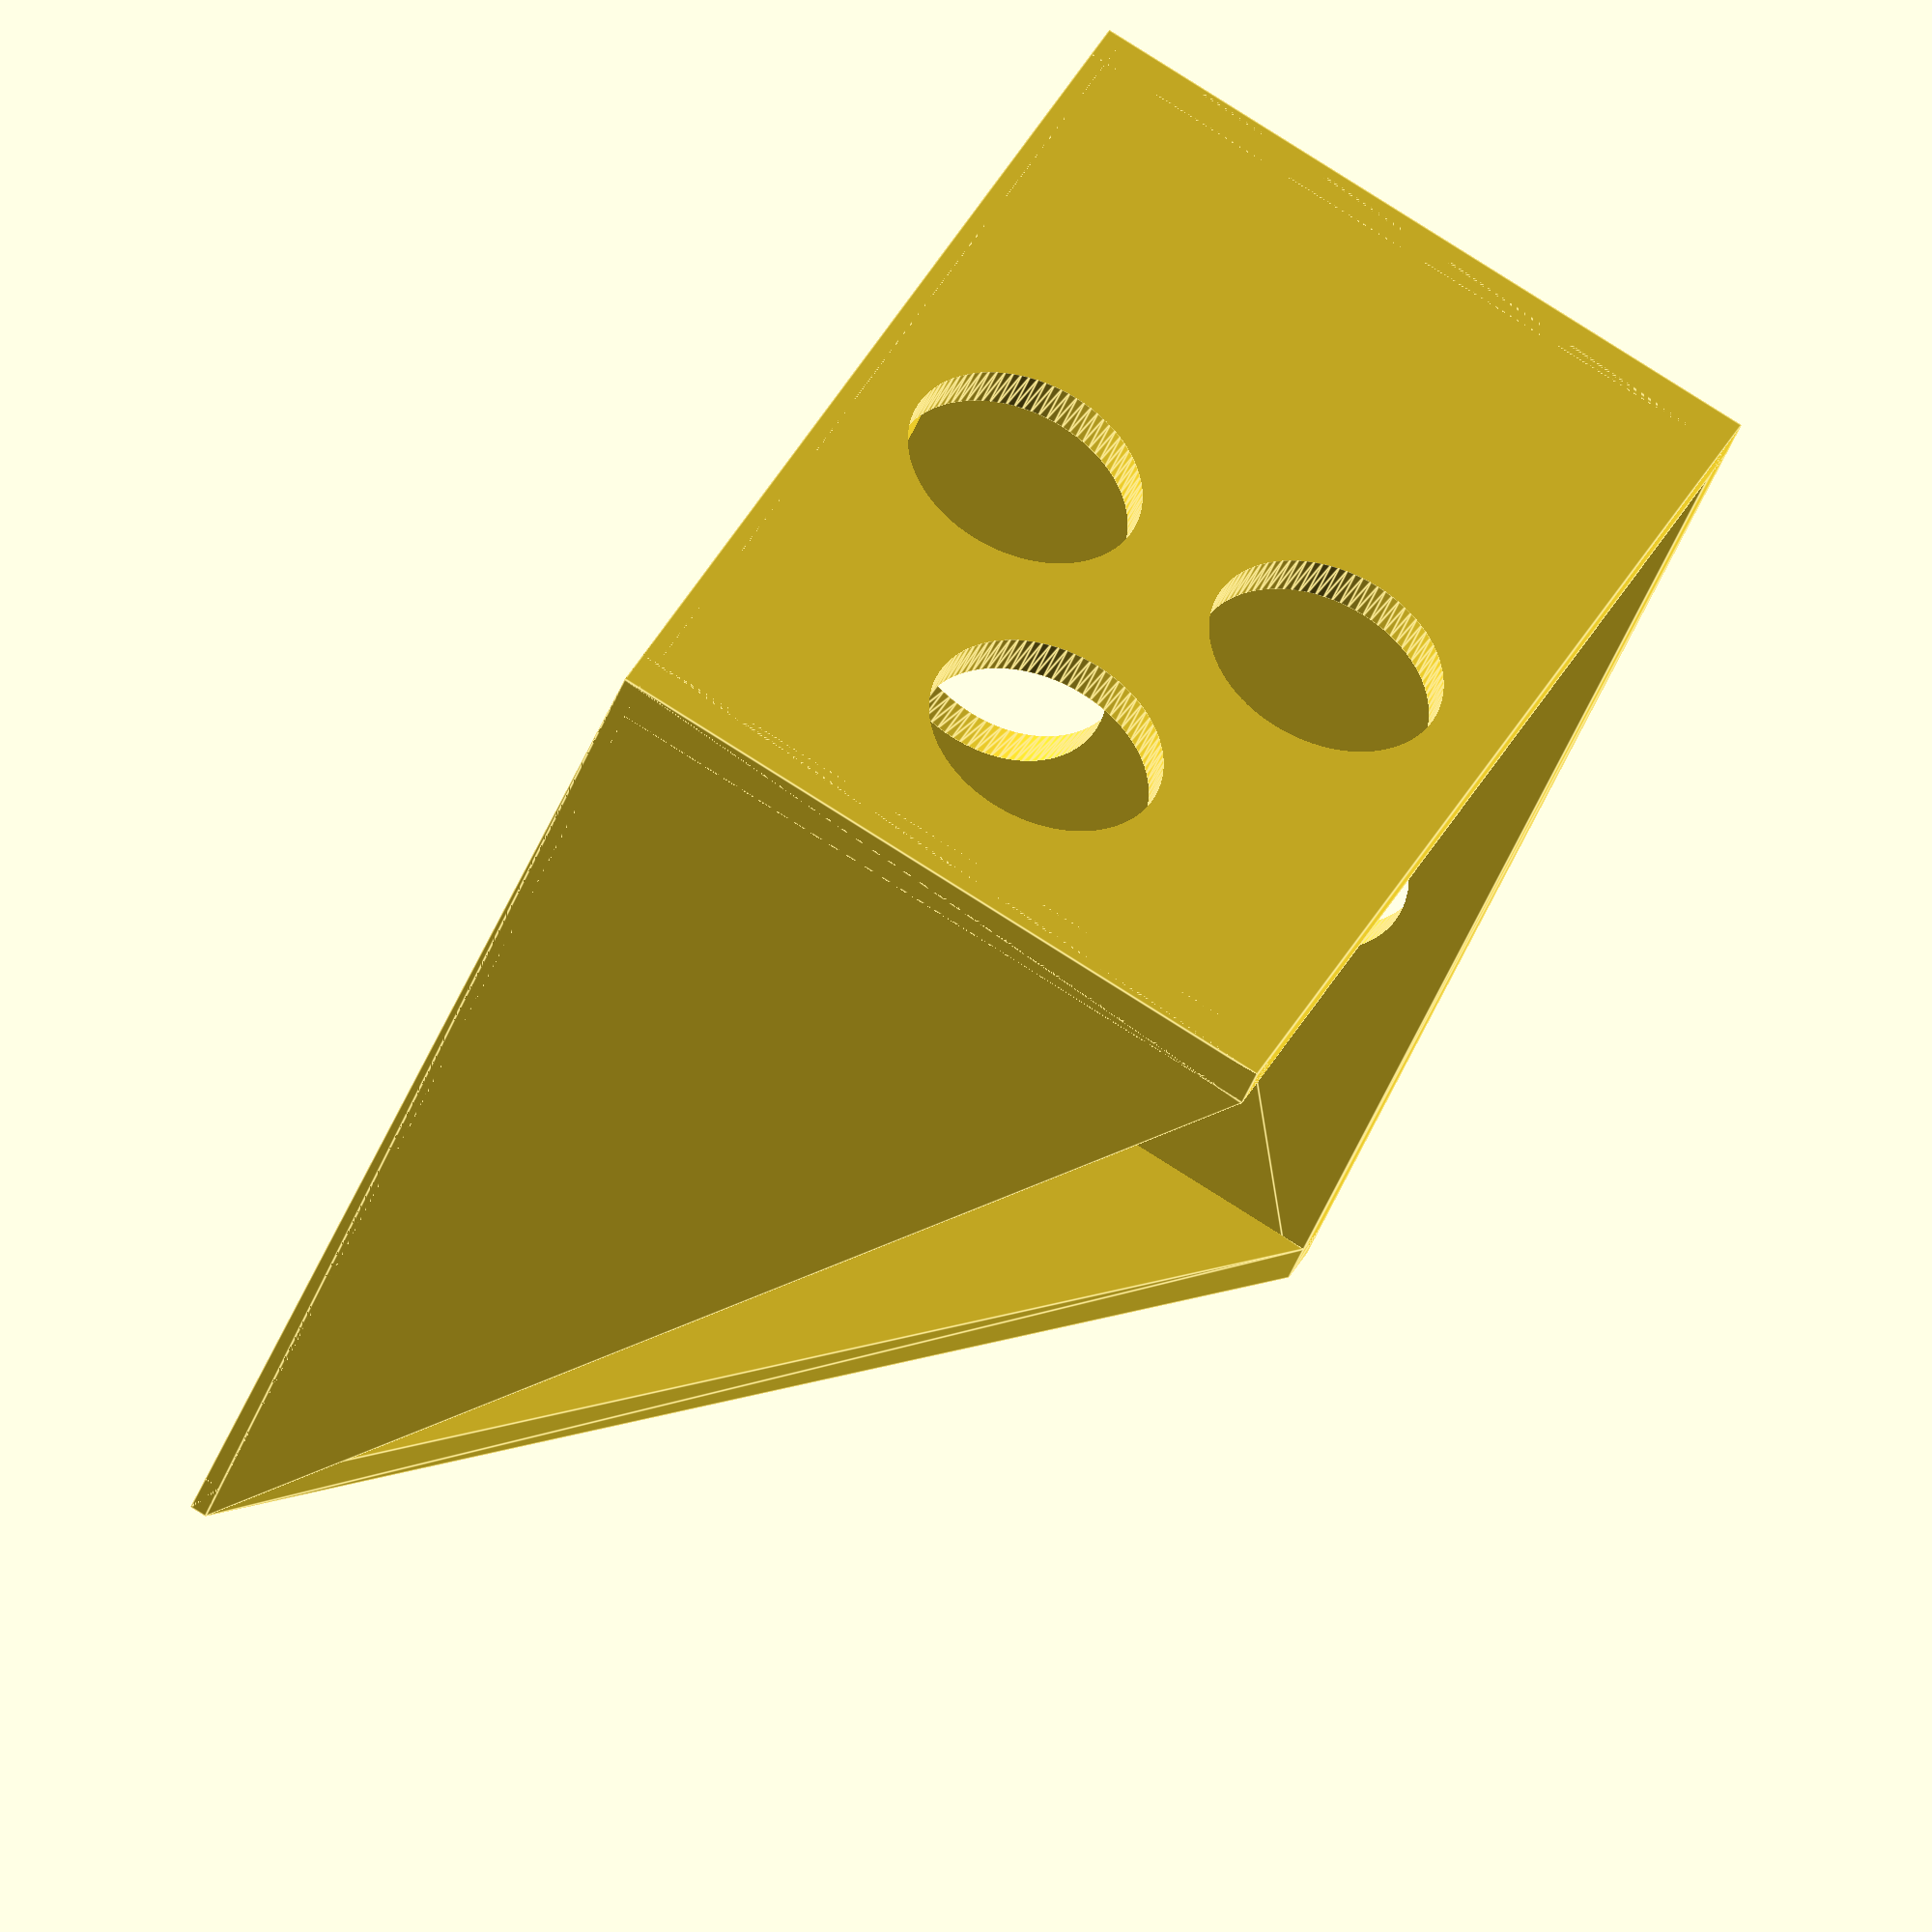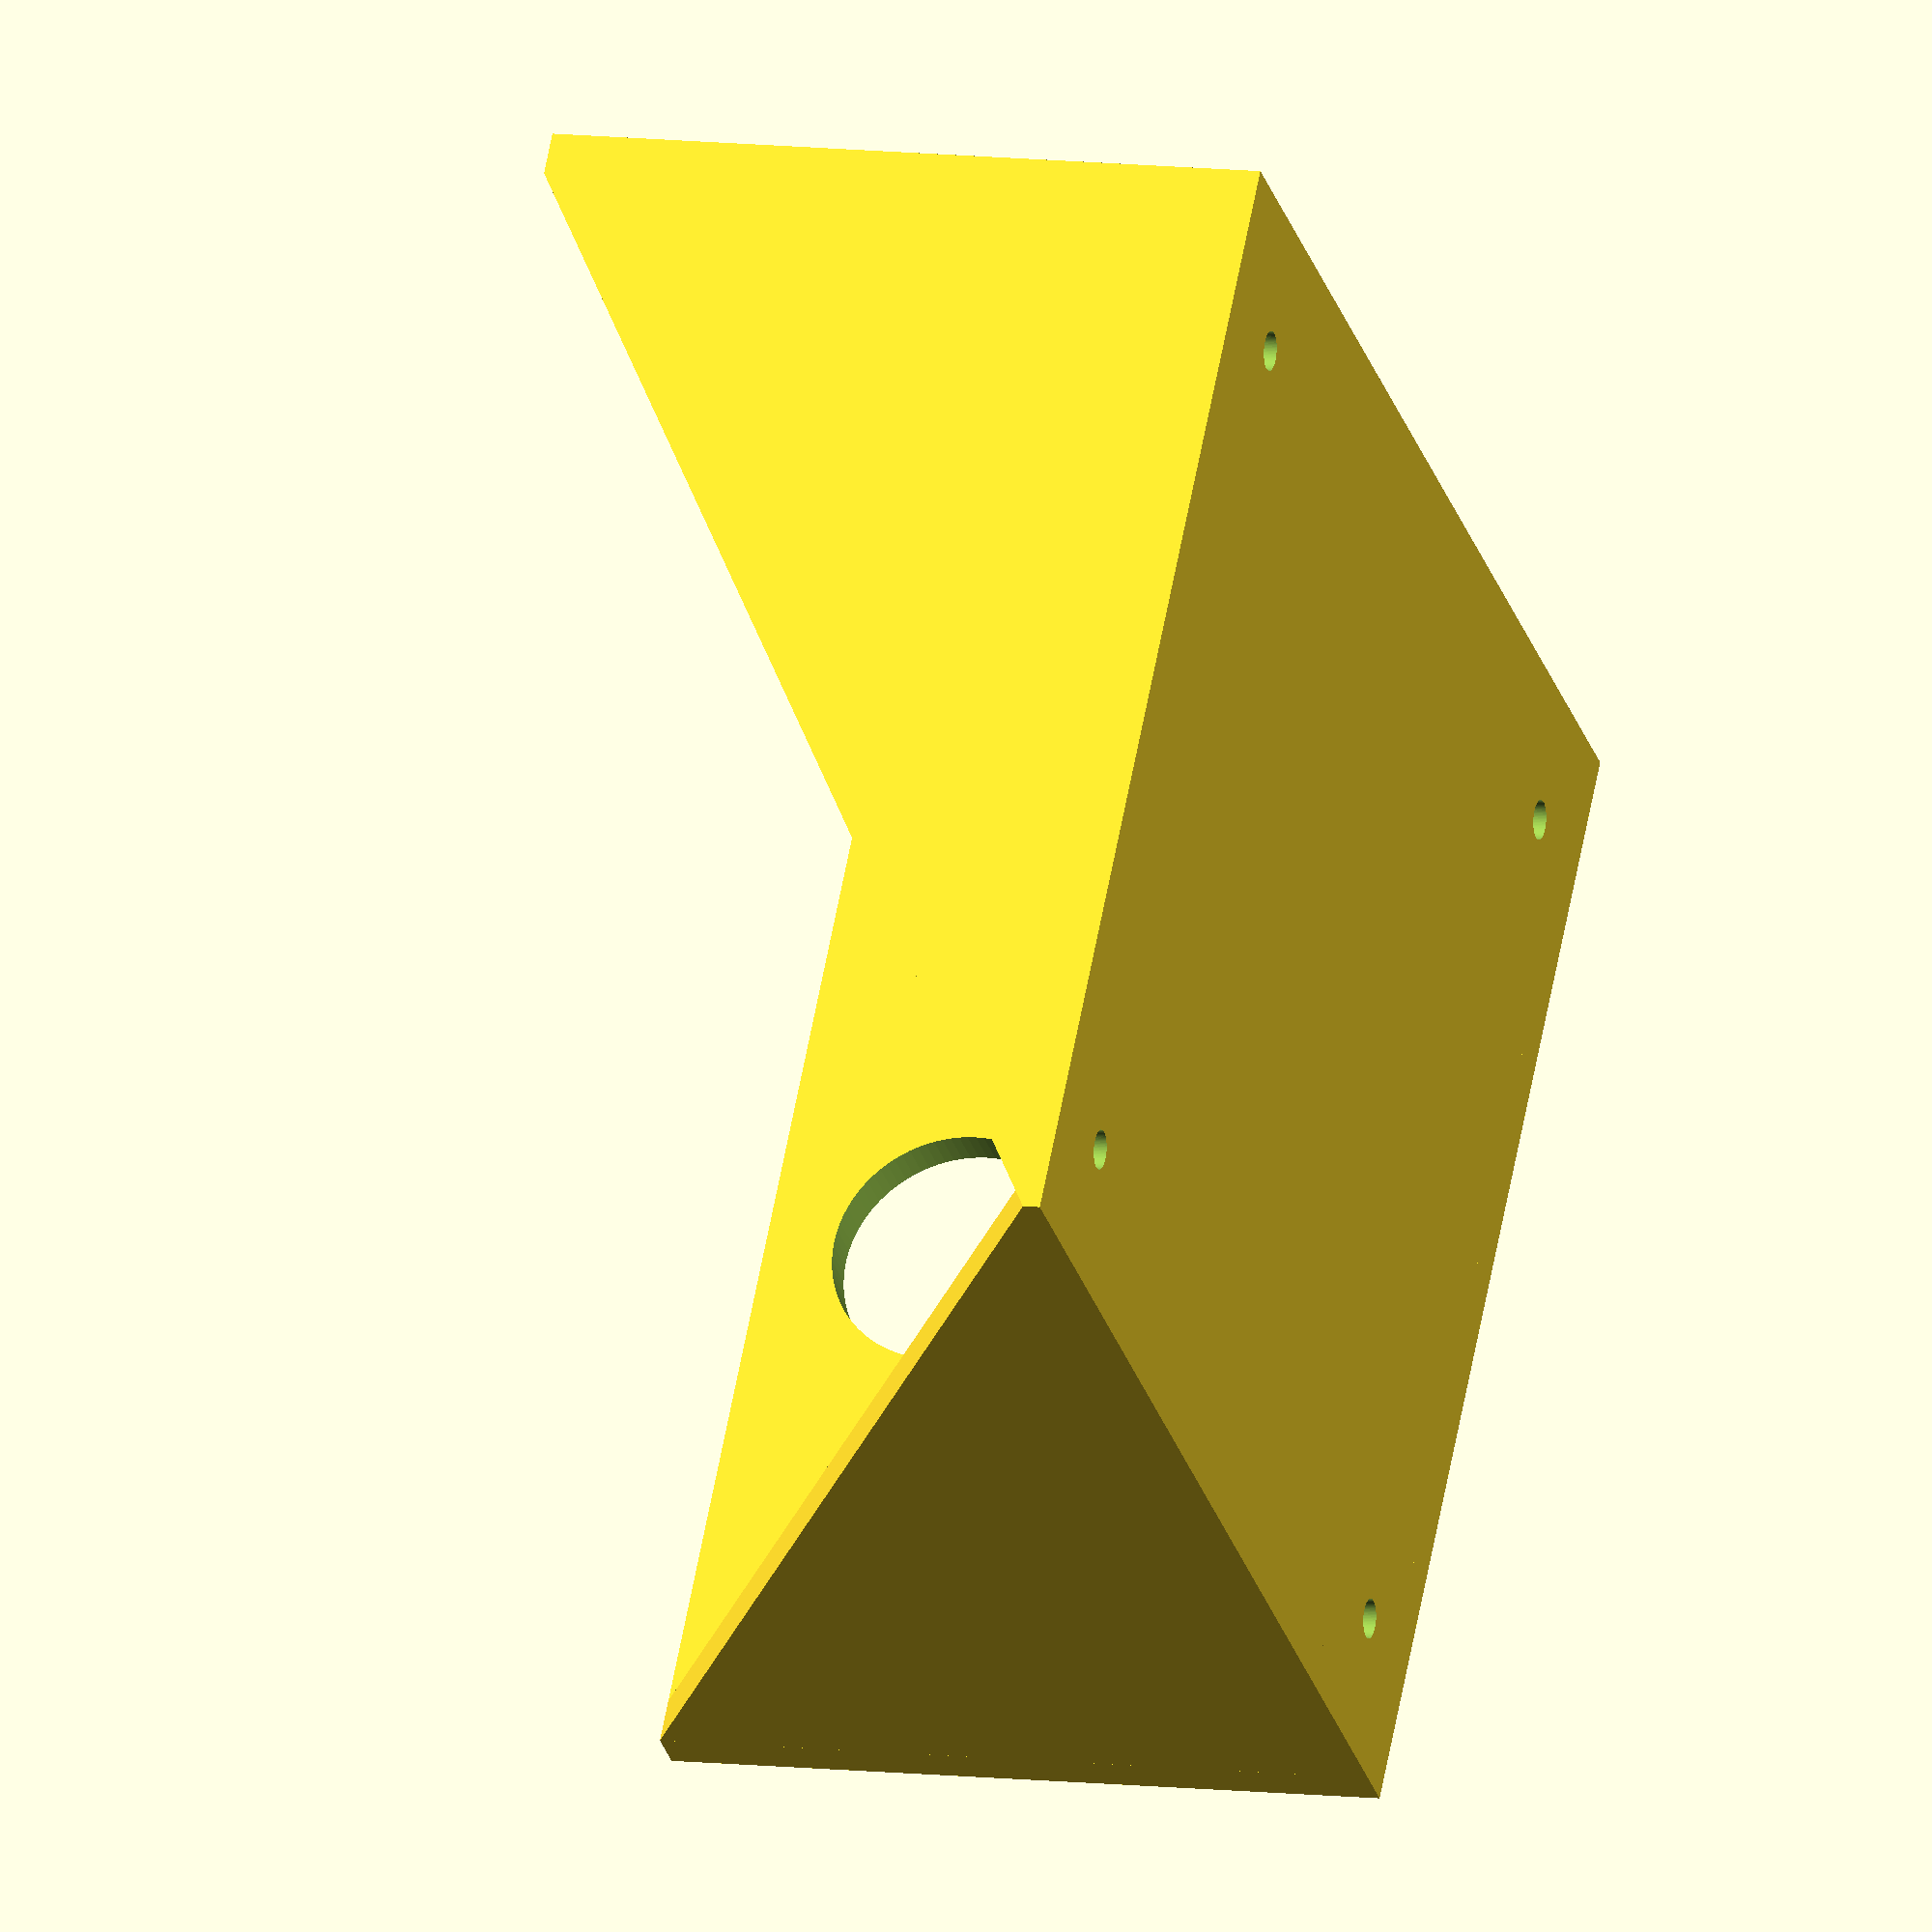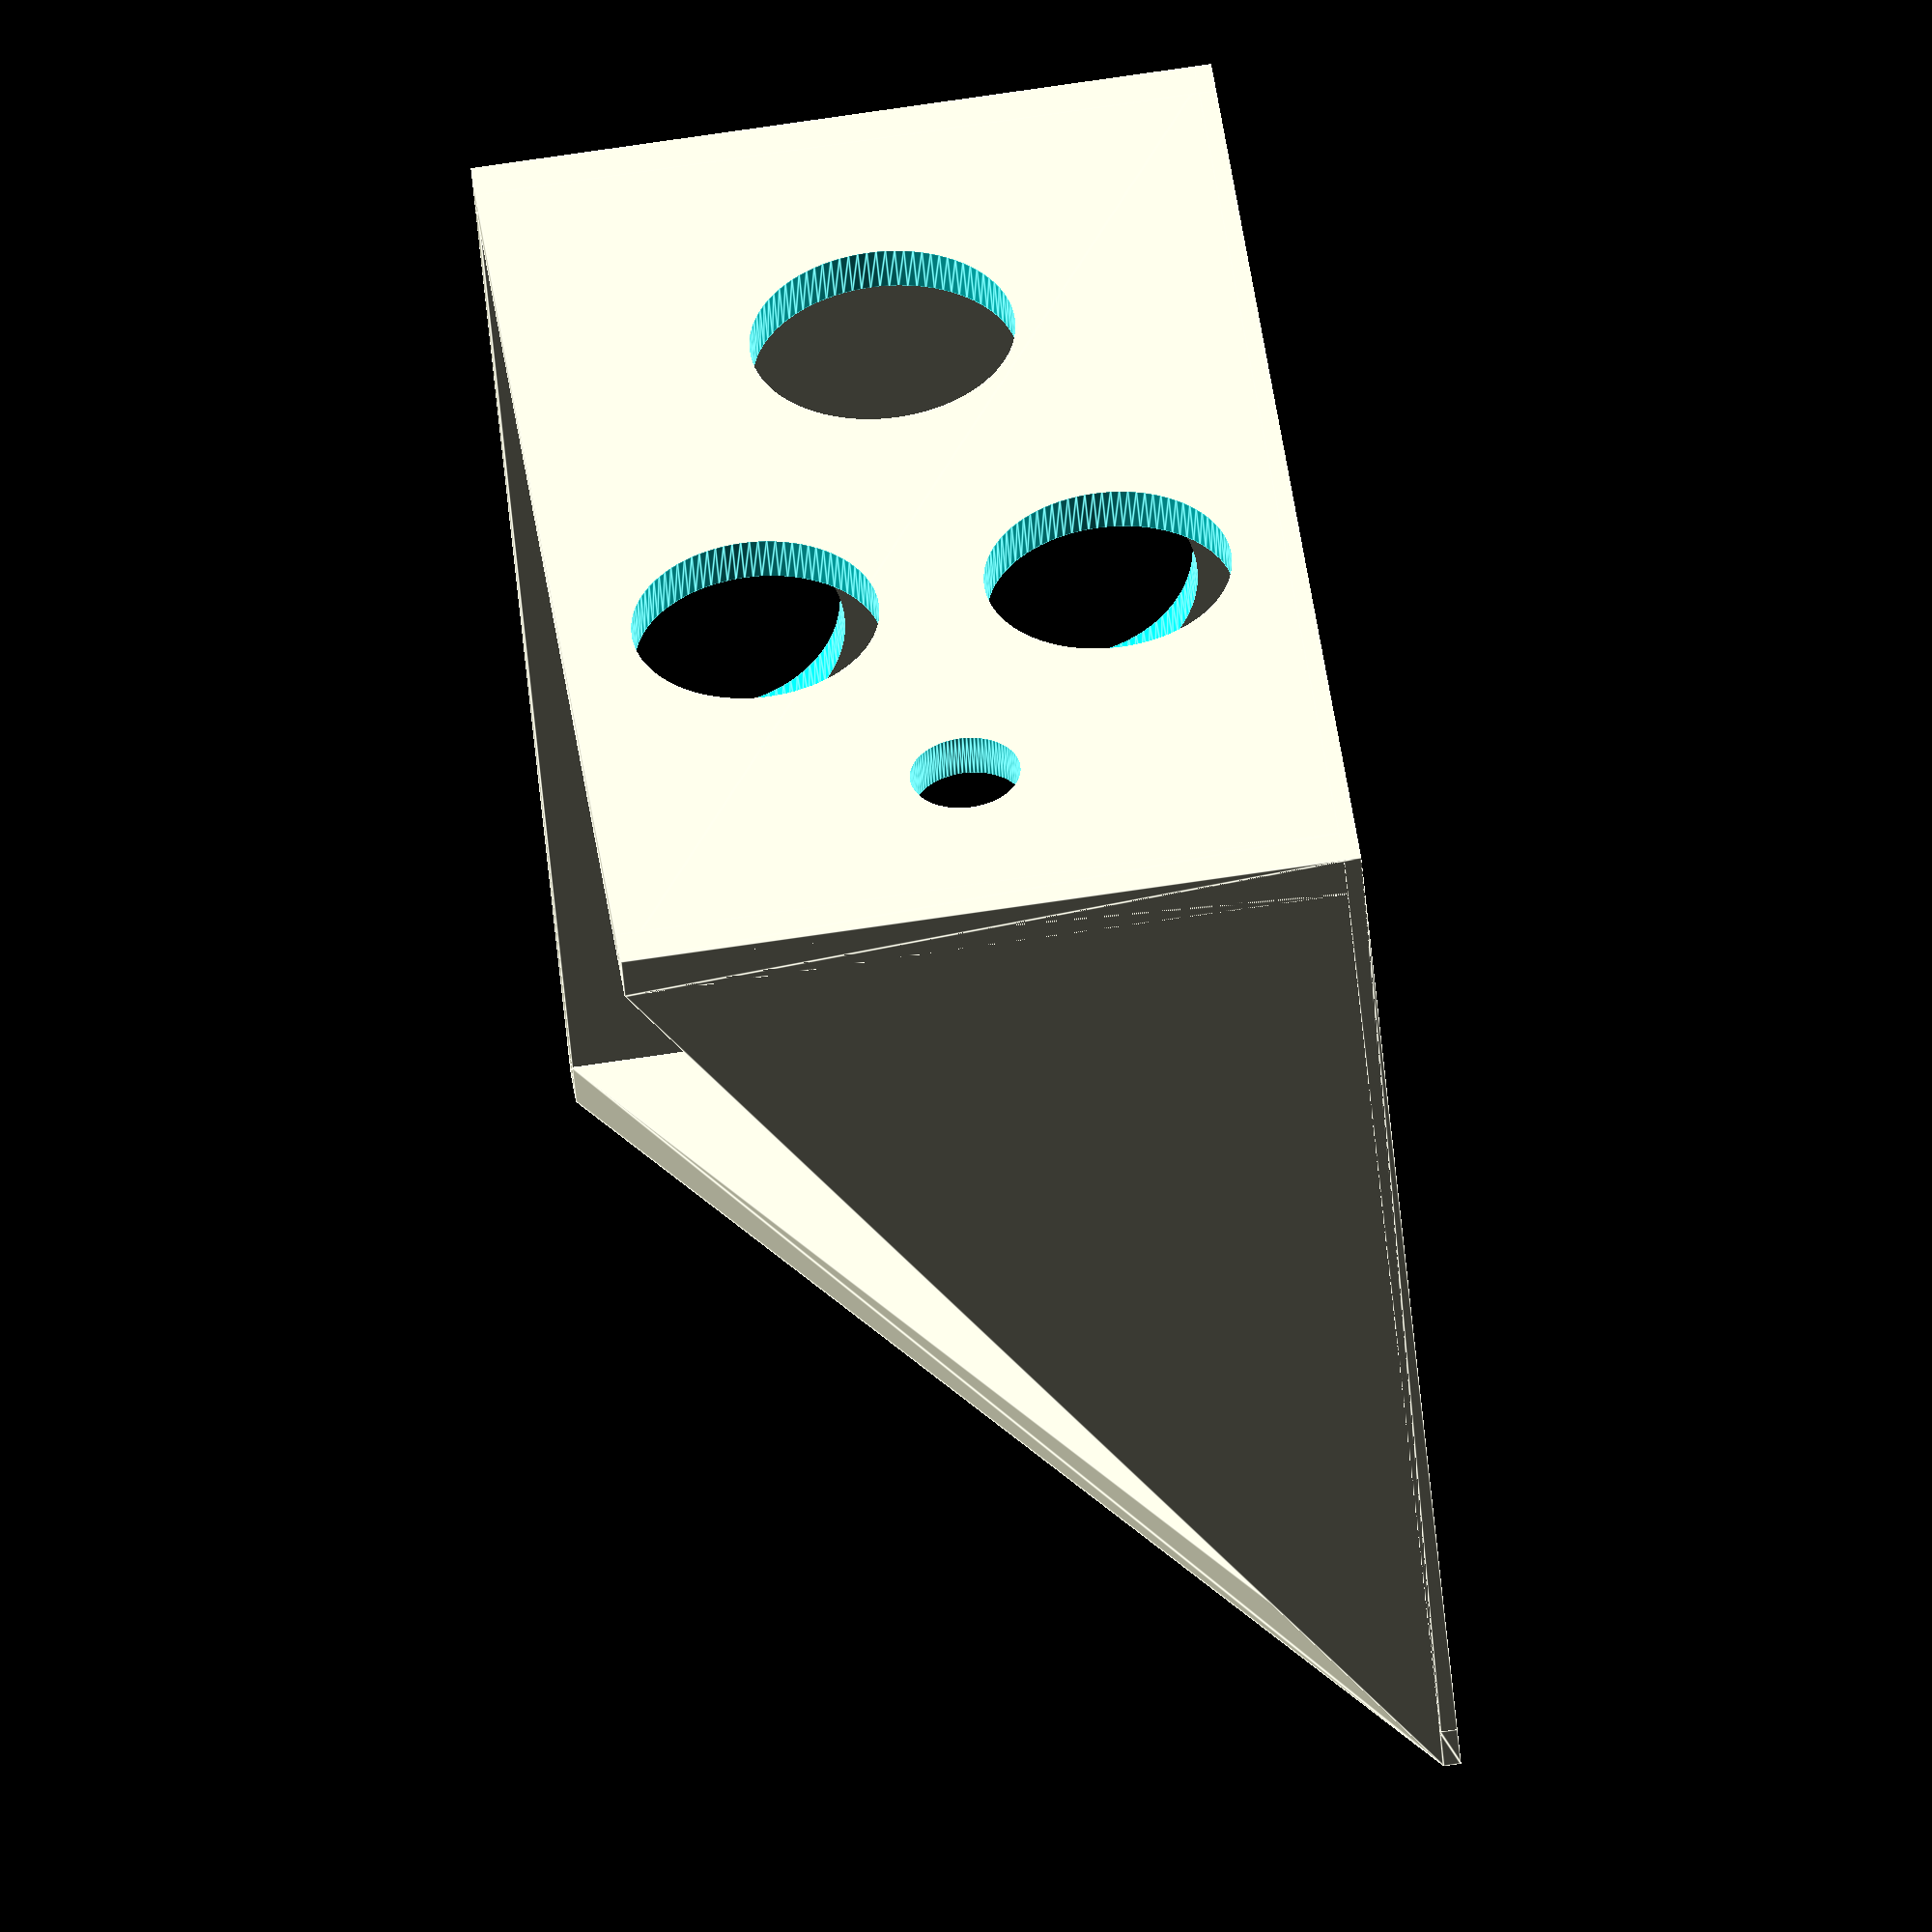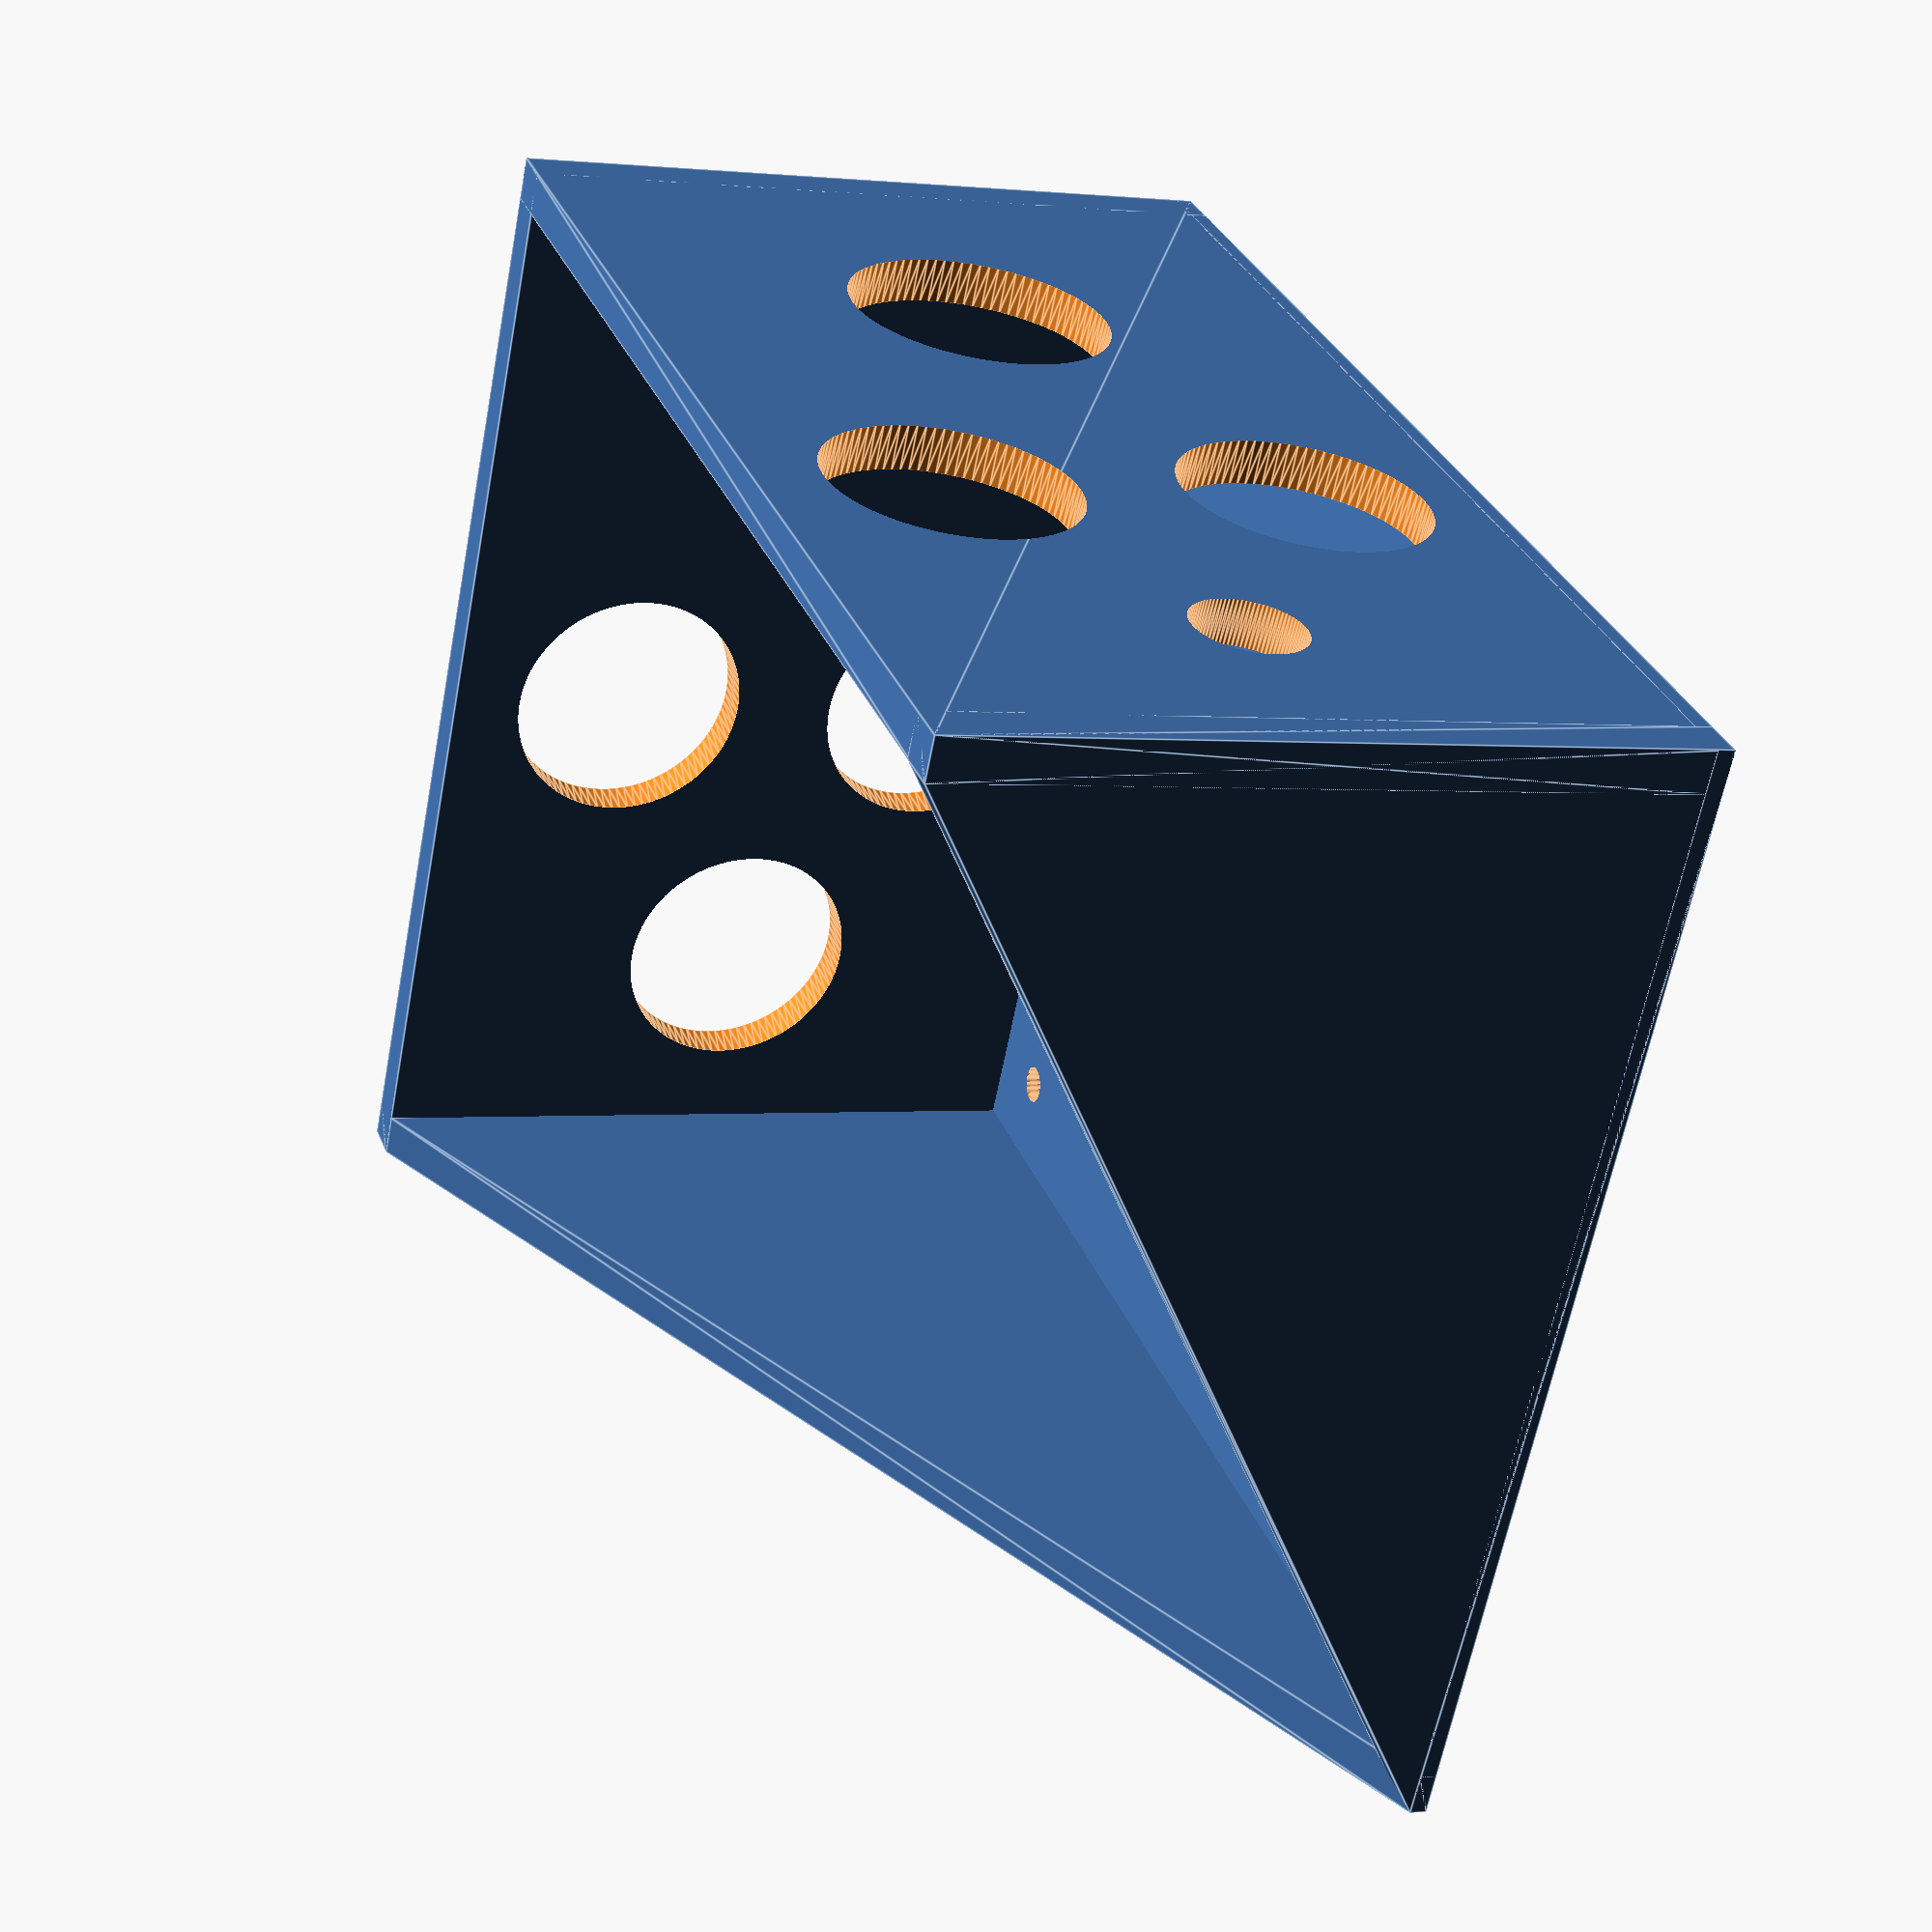
<openscad>
estop_hole=30;
estop_gap=30;

arcade_hole=28;
arcade_gap=35/2;
arcade_stack=arcade_gap*2+5;

toggle_hole=12.5;
// more than needed
toggle_gap=15;

//max_x=estop_gap*2+arcade_gap*2+toggle_gap*2;
max_x=145;
max_y=84;

gaps=0;

face_h=5;
base_h=2;
support_h=5;

screw_offset=10;


estop_behind=45+face_h;
depth=max_y*1.5+5;

$fn=90;

pad=0.1;

module assembled() {
    difference() {
        union() {
            place_face()
            linear_extrude(height=face_h)
            square([max_x,max_y],center=true);

            translate([-max_x/2,0,-base_h])
            cube([max_x,depth,base_h]);

            support();

            translate([-max_x/2,depth-support_h])
            rotate([-90,0])
            linear_extrude(height=support_h)
            hull() {
                square([support_h,max_y]);
                square([max_x,base_h]);
            }

            translate([-max_x/2,0,-max_y])
            cube([support_h,depth,max_y]);
            
        }

        place_face()
        translate([0,0,-pad])
        linear_extrude(height=face_h+pad*2)
        buttons();

        translate([-max_x/2-pad,0,-max_y/2])
        rotate([90,0,90])
        translate([estop_behind,0])
        linear_extrude(height=support_h+pad*2)
        stacked_arcade()
        arcade();
        
        //holes();

        screws();

    }
}


screw=4.5;

module screws() {
    translate([0,depth/2])
    dirror_x()
    dirror_y()
    translate([max_x/2-support_h-screw_offset,(depth-face_h-support_h)/2-screw_offset,-base_h-pad])
    cylinder(d=screw,h=base_h+pad*2);
}


assembled();

module support() {
    mirror([1,0])
    translate([-max_x/2,0])
    rotate([0,90,0])
    linear_extrude(height=support_h)
    hull() {
        square([base_h,depth]);
        square([max_y,face_h]);
    }
}



module holes() {
    place_face()
    mirror([0,0,1])
    linear_extrude(height=depth-face_h)
    buttons(1);
}

module place_face() {
    rotate([90,0])
    translate([0,-max_y/2,-face_h])
    children();
}

module gap(gap) {
    circle(r=gap);
}

module estop(gap=0) {
    translate([estop_gap,0]) {
        circle(d=estop_hole);
        if(gap)gap(estop_gap);
    }


    translate([estop_gap*2,0])
    children();
}

module dirror_x(x=0) {
    children();
    translate([x,0])
    mirror([1,0])
    children();
}



module dirror_y(y=0) {
    children();
    translate([0,y])
    mirror([0,1])
    children();
}

module arcade(gap=0) {
    translate([arcade_gap,0]) {
        circle(d=arcade_hole);
        if(gap)gap(arcade_gap);
    }

    translate([arcade_gap*2,0])
    children();
}


module stacked_arcade(gap=0) {
    dirror_y()
    translate([arcade_gap,arcade_stack/2]) {
        circle(d=arcade_hole);
        if(gap)gap(arcade_gap);
    }

    translate([arcade_gap*2,0])
    children();
}

module toggle(gap=0) {
    translate([toggle_gap,0]) {
        circle(d=toggle_hole);
        if(gap)gap(toggle_gap);
    }
    translate([toggle_gap*2,0])
    children();
}


module buttons(gap=0) {
    translate([-estop_gap-arcade_gap-toggle_gap,0])
    estop(gap)
    stacked_arcade(gap)
    toggle(gap);
}

</openscad>
<views>
elev=278.5 azim=51.0 roll=122.3 proj=o view=edges
elev=171.1 azim=35.7 roll=251.1 proj=o view=solid
elev=105.1 azim=36.4 roll=278.3 proj=o view=edges
elev=359.9 azim=150.4 roll=247.8 proj=p view=edges
</views>
